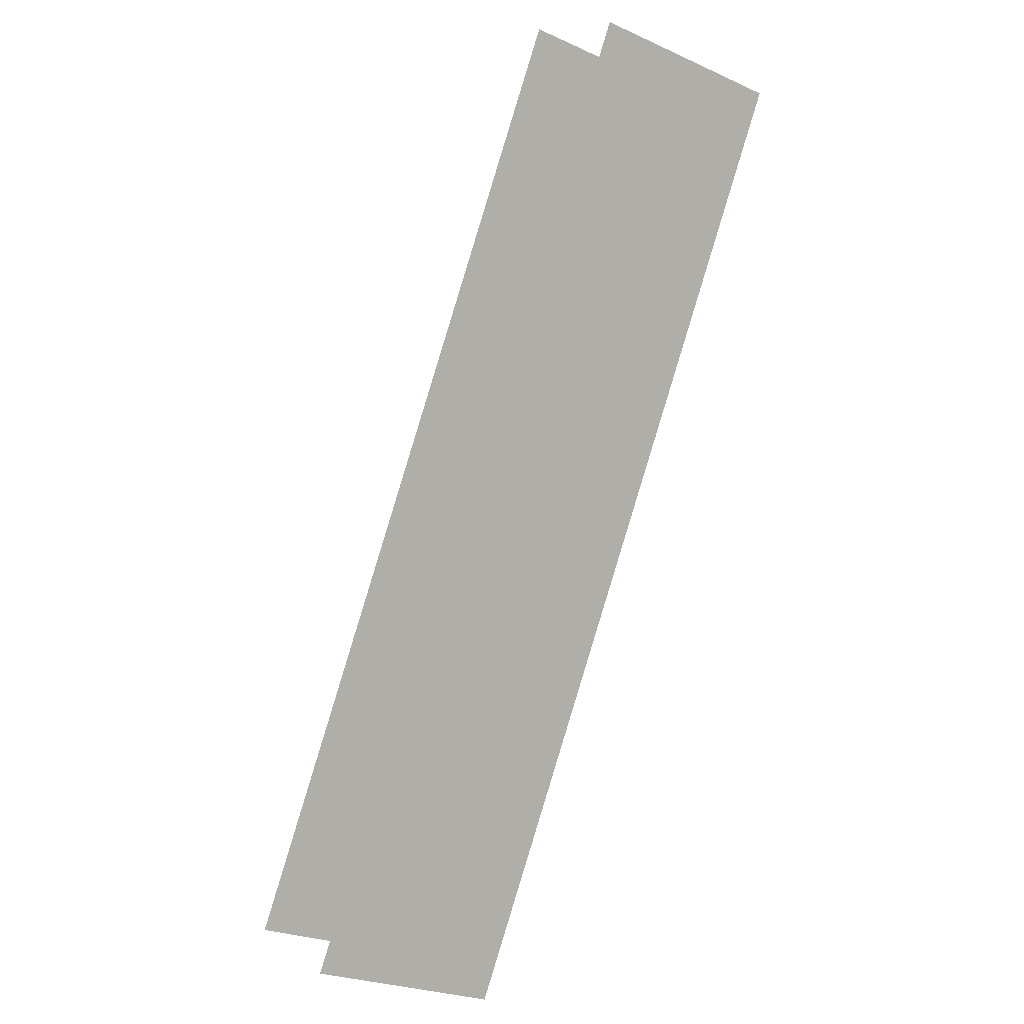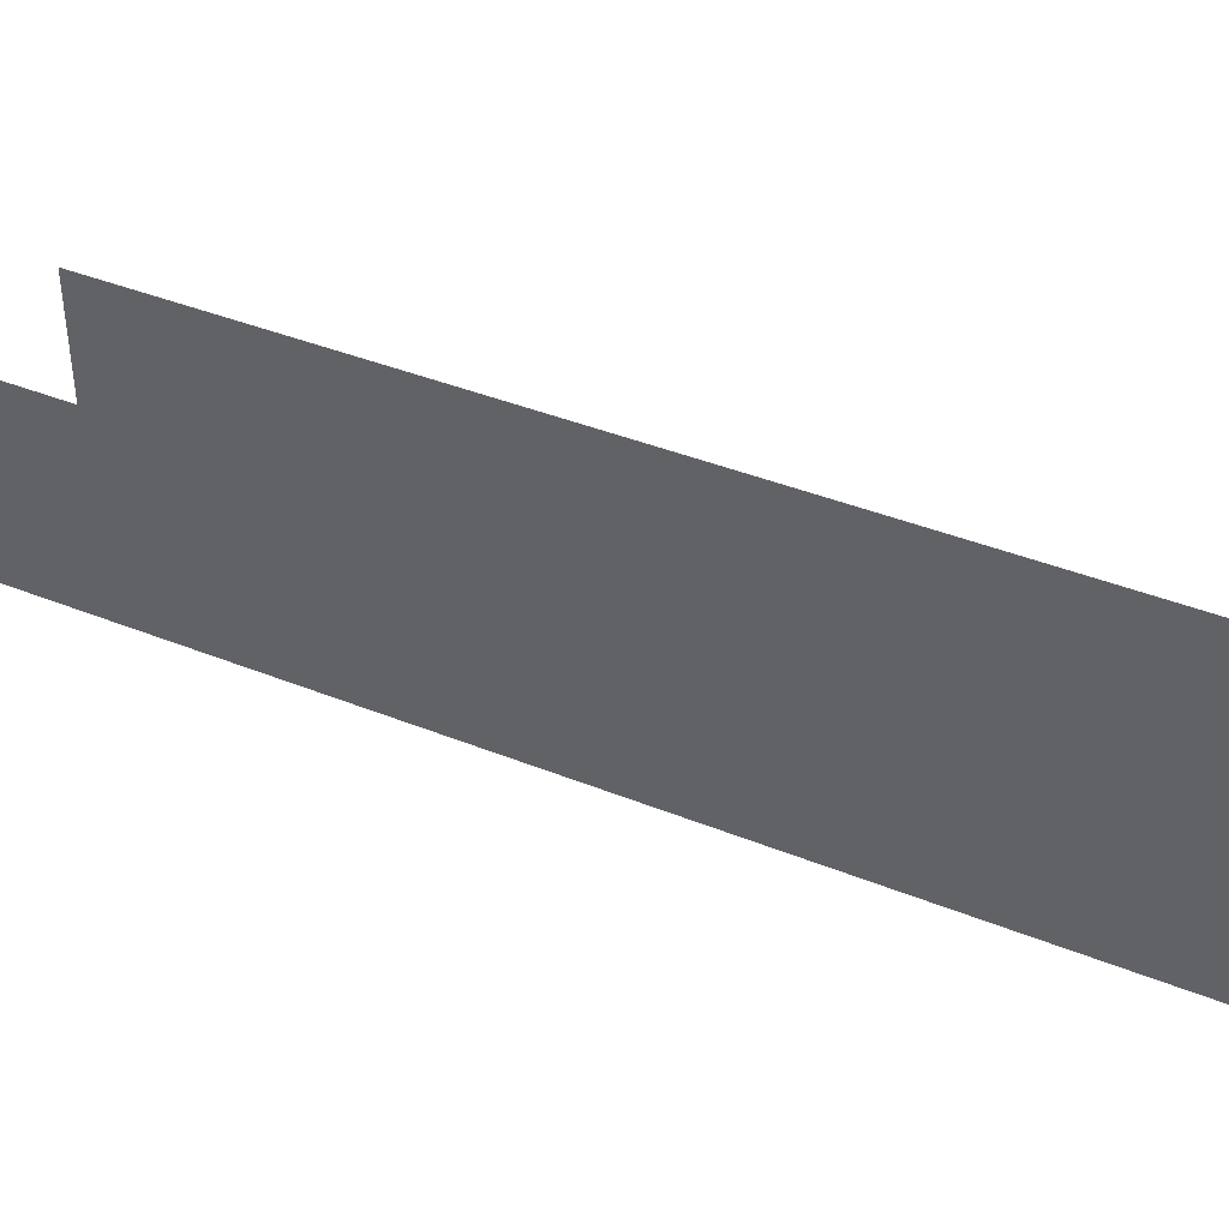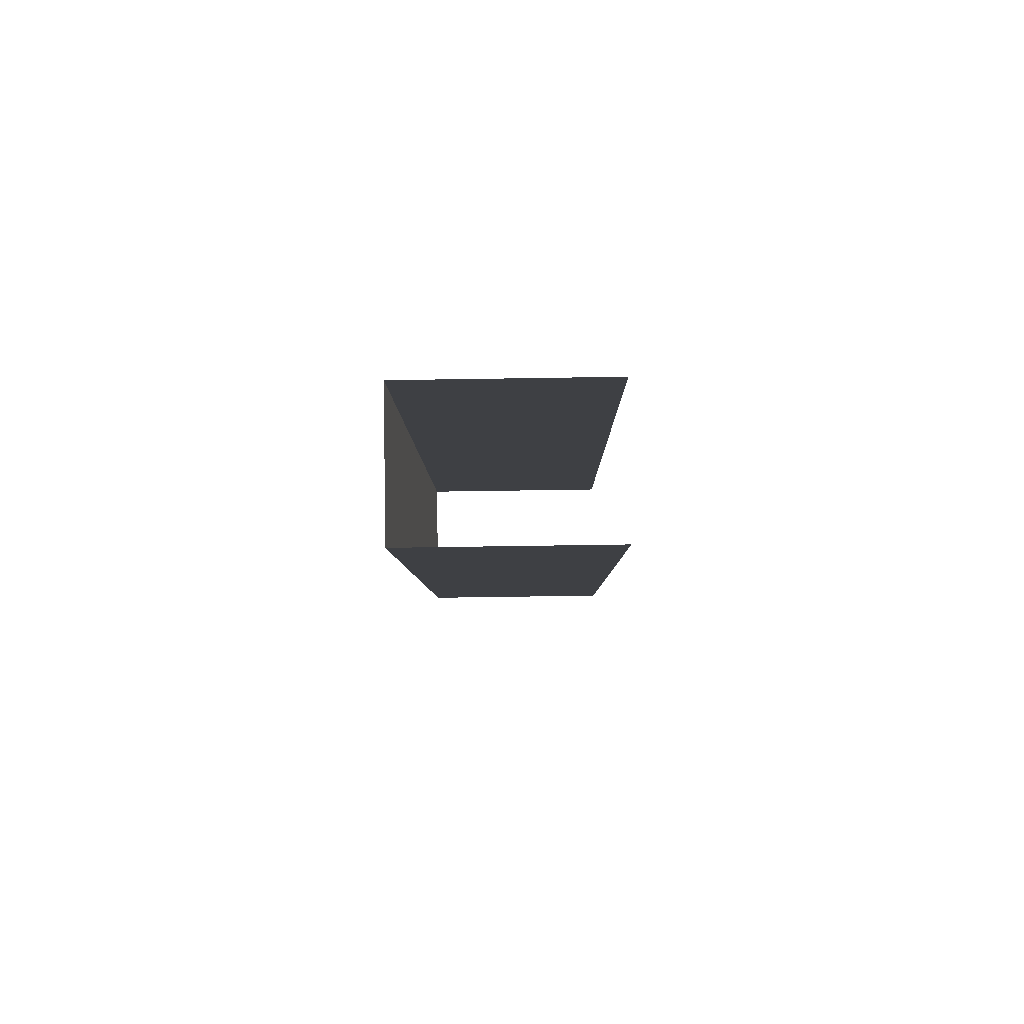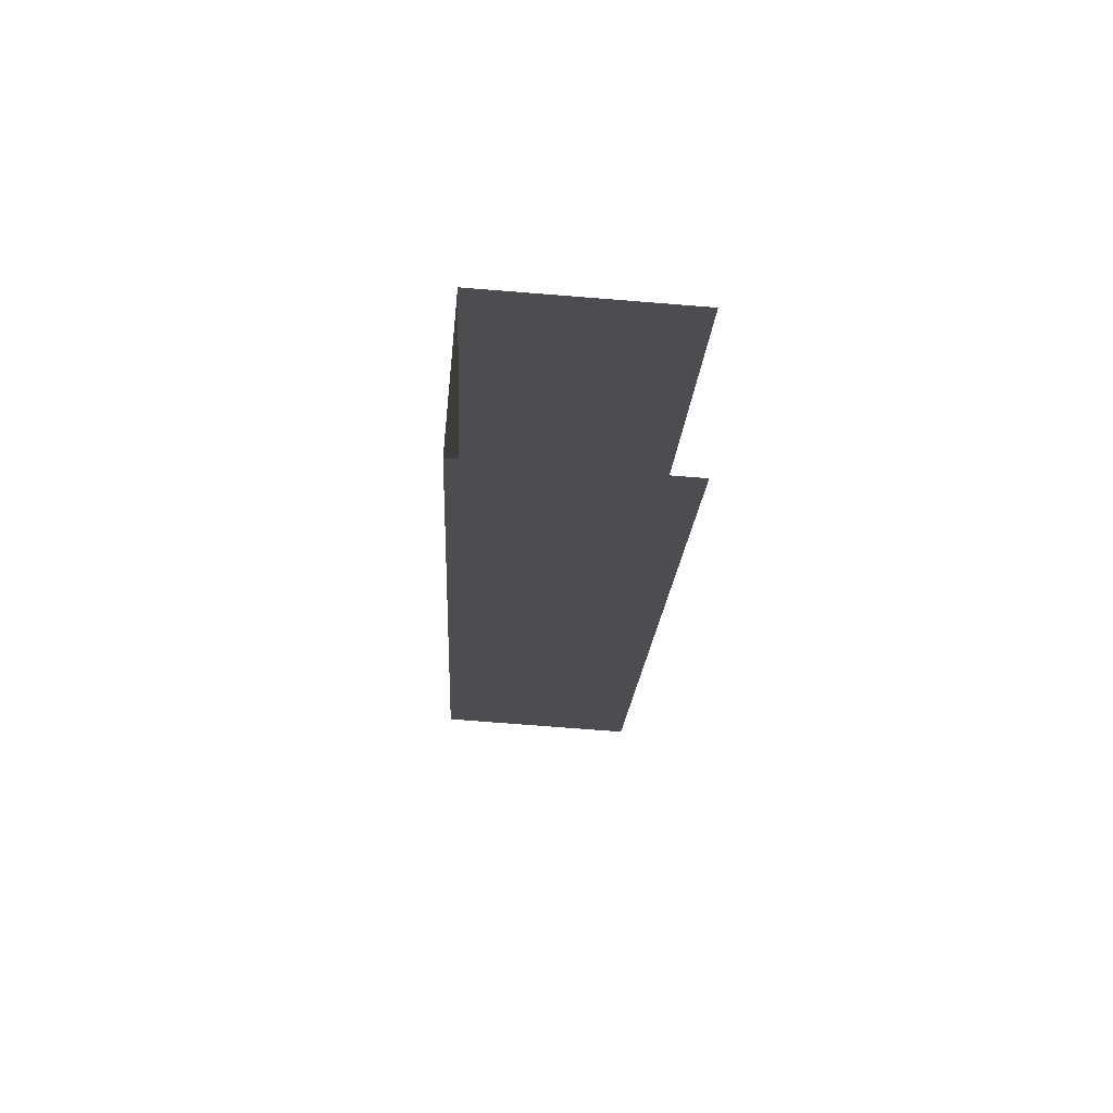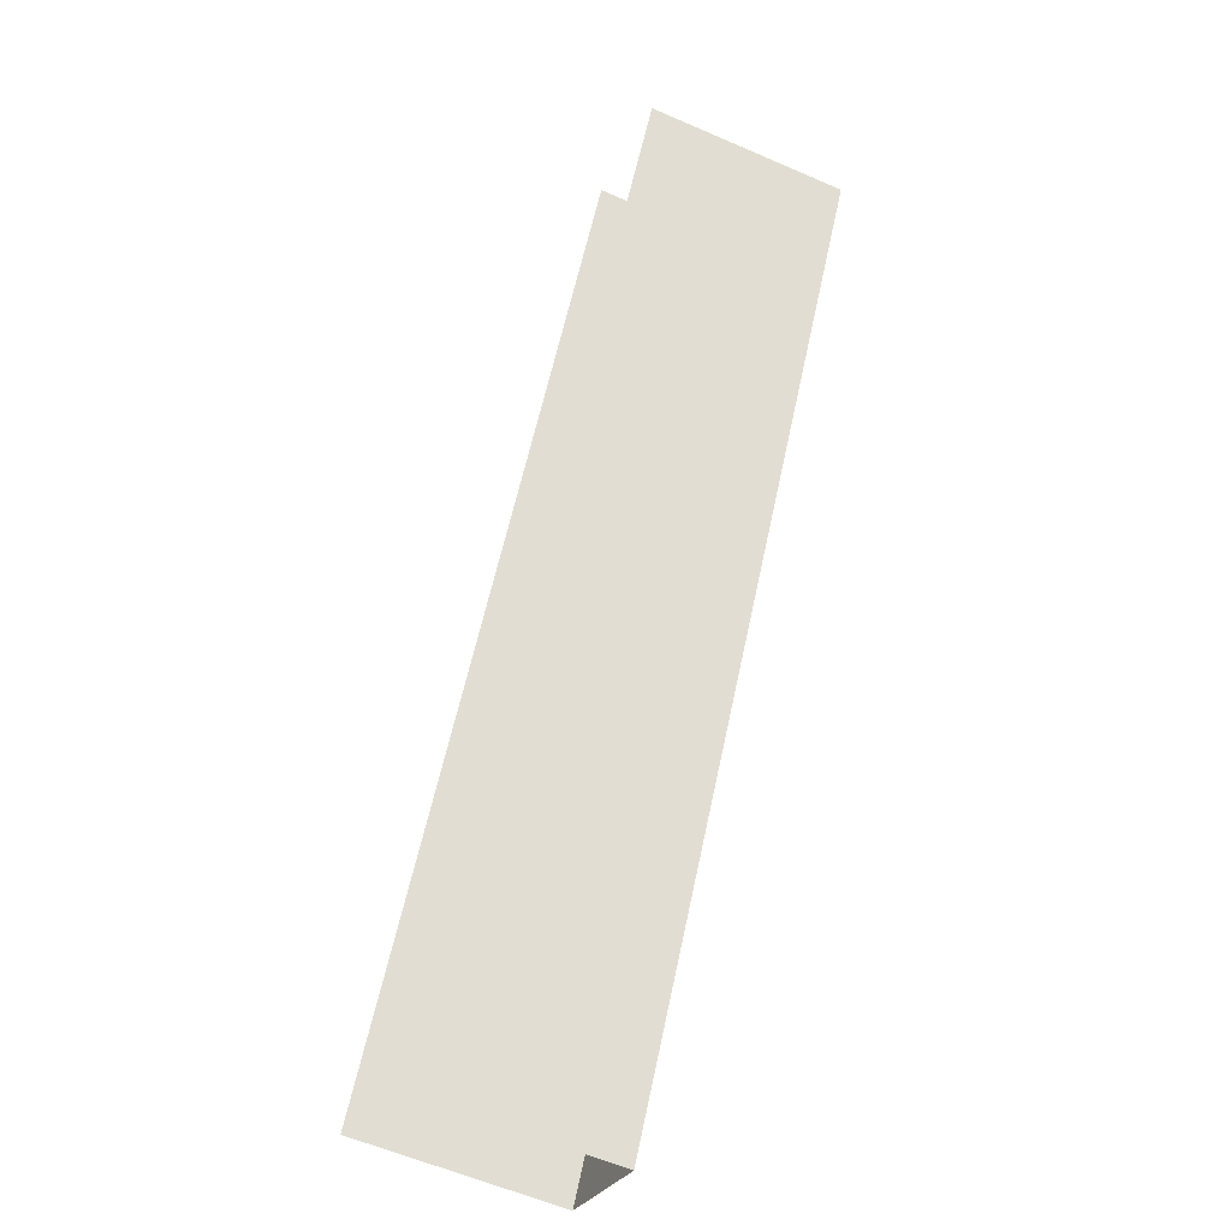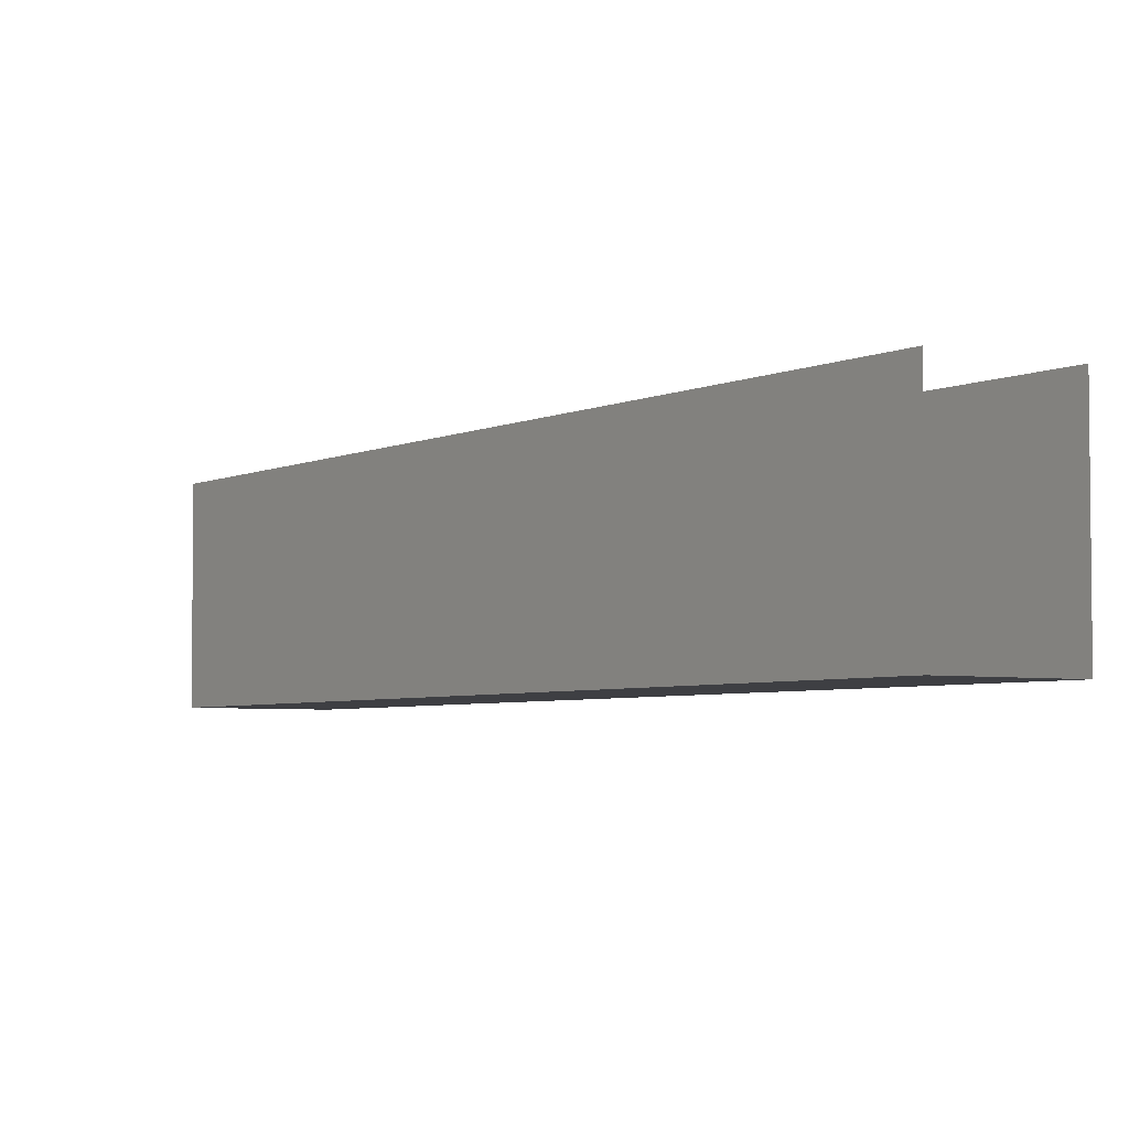
<metadata>
{"format":"obj","ext":"obj","renderer":"f3d","projection":"perspective","resolution":1024,"background":"white","views":[{"elev":-25.7,"azim":54.4,"up":"+Y"},{"elev":40.6,"azim":-93.7,"up":"+Z"},{"elev":-64.7,"azim":-89.1,"up":"+Y"},{"elev":-75.5,"azim":-94.5,"up":"+Y"},{"elev":-59.1,"azim":65.9,"up":"+Y"},{"elev":-4.2,"azim":-63.5,"up":"+Z"}]}
</metadata>
<code>
g pillar_geo10
v 0.3942 0.8064 -0.09004
v -0.05356 0.03092 -0.09004
v 0.05356 -0.03092 -0.09004
v 0.5013 0.7446 -0.09004
v 0.05356 -0.03092 0.09004
v 0.5013 0.7446 0.09004
v 0.5013 0.7446 -0.09004
v 0.05356 -0.03092 -0.09004
v -0.05356 0.03092 -0.09004
v 0.3942 0.8064 -0.09004
v 0.3942 0.8064 0.09004
v -0.05356 0.03092 0.09004
g pillar_geo10_0
f 3 2 1
f 4 3 1
f 7 6 5
f 8 7 5
f 11 10 9
f 12 11 9

</code>
